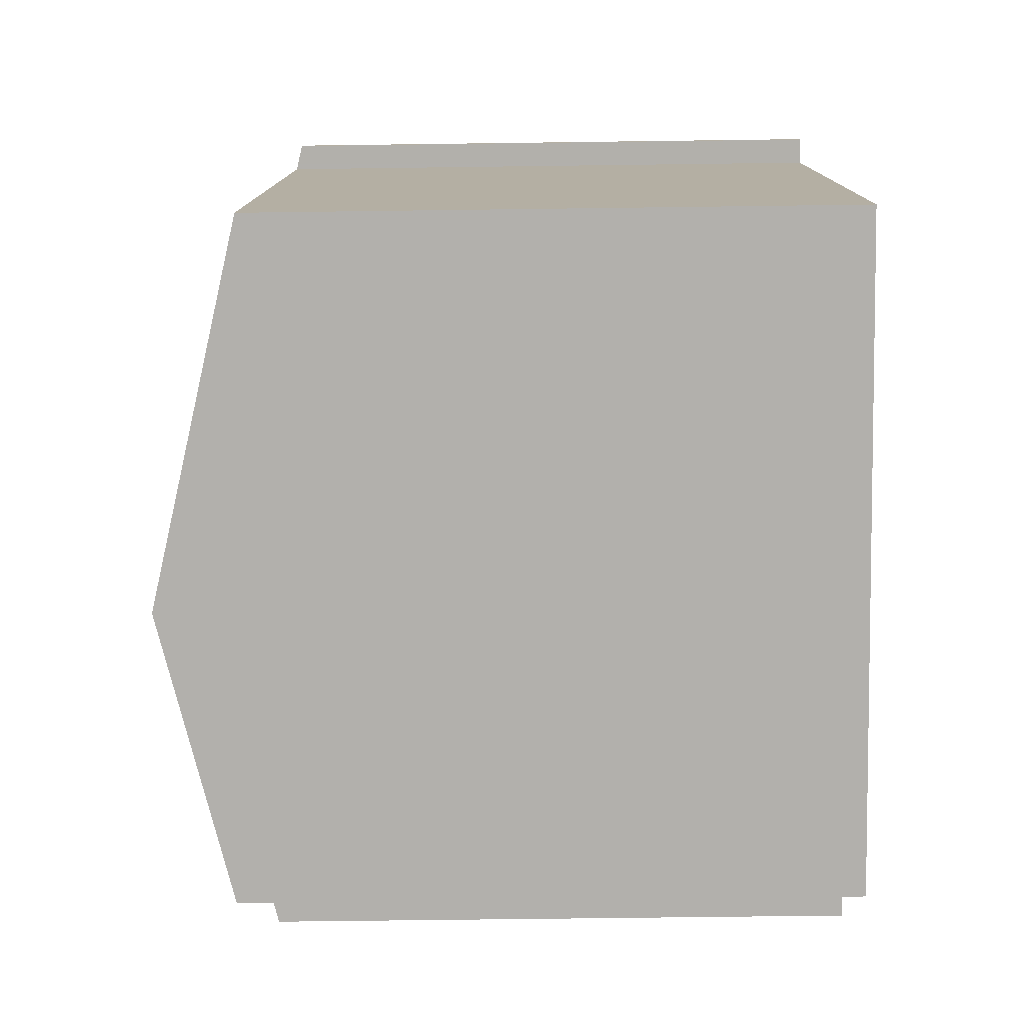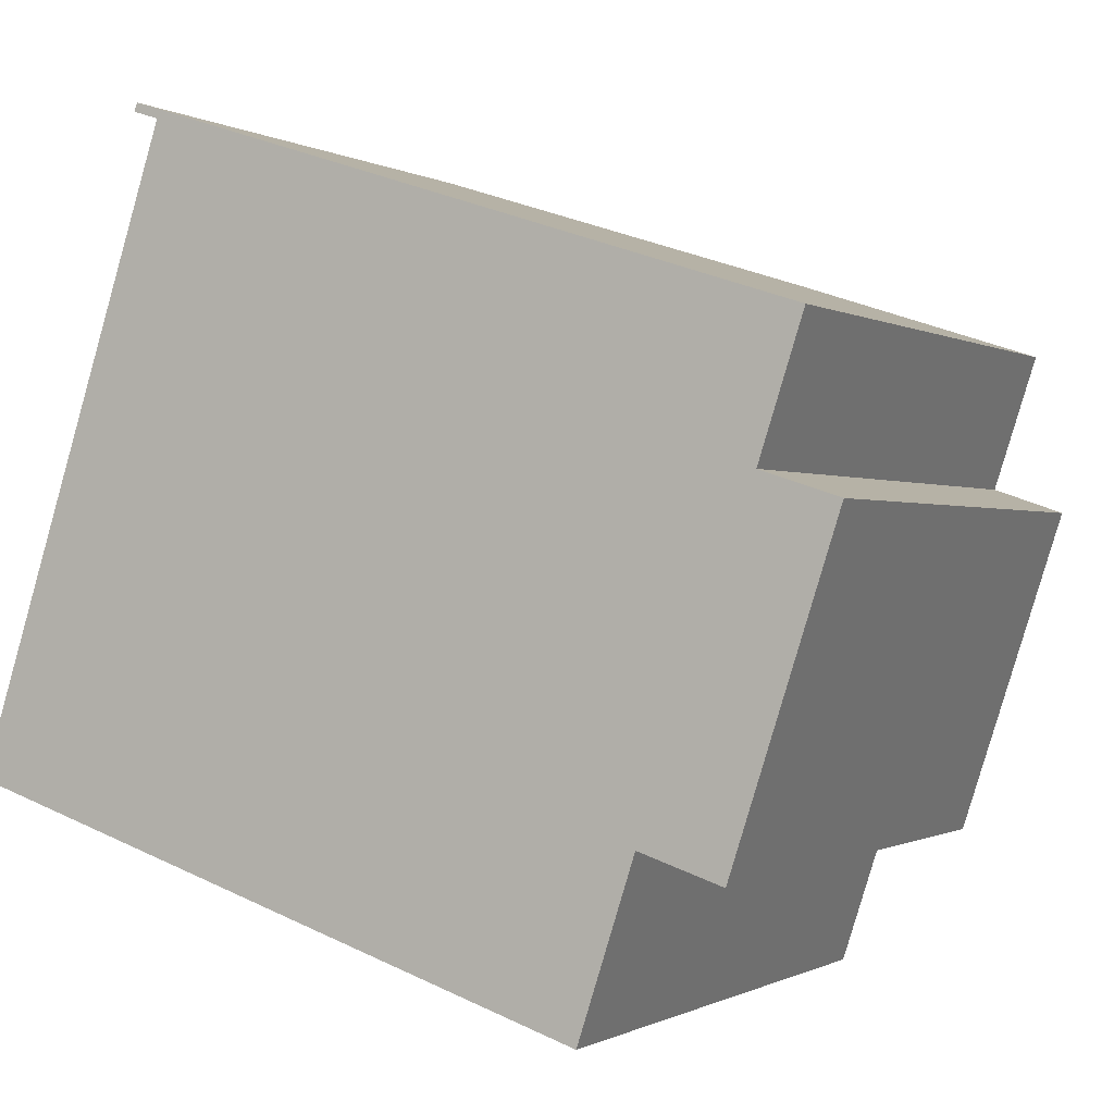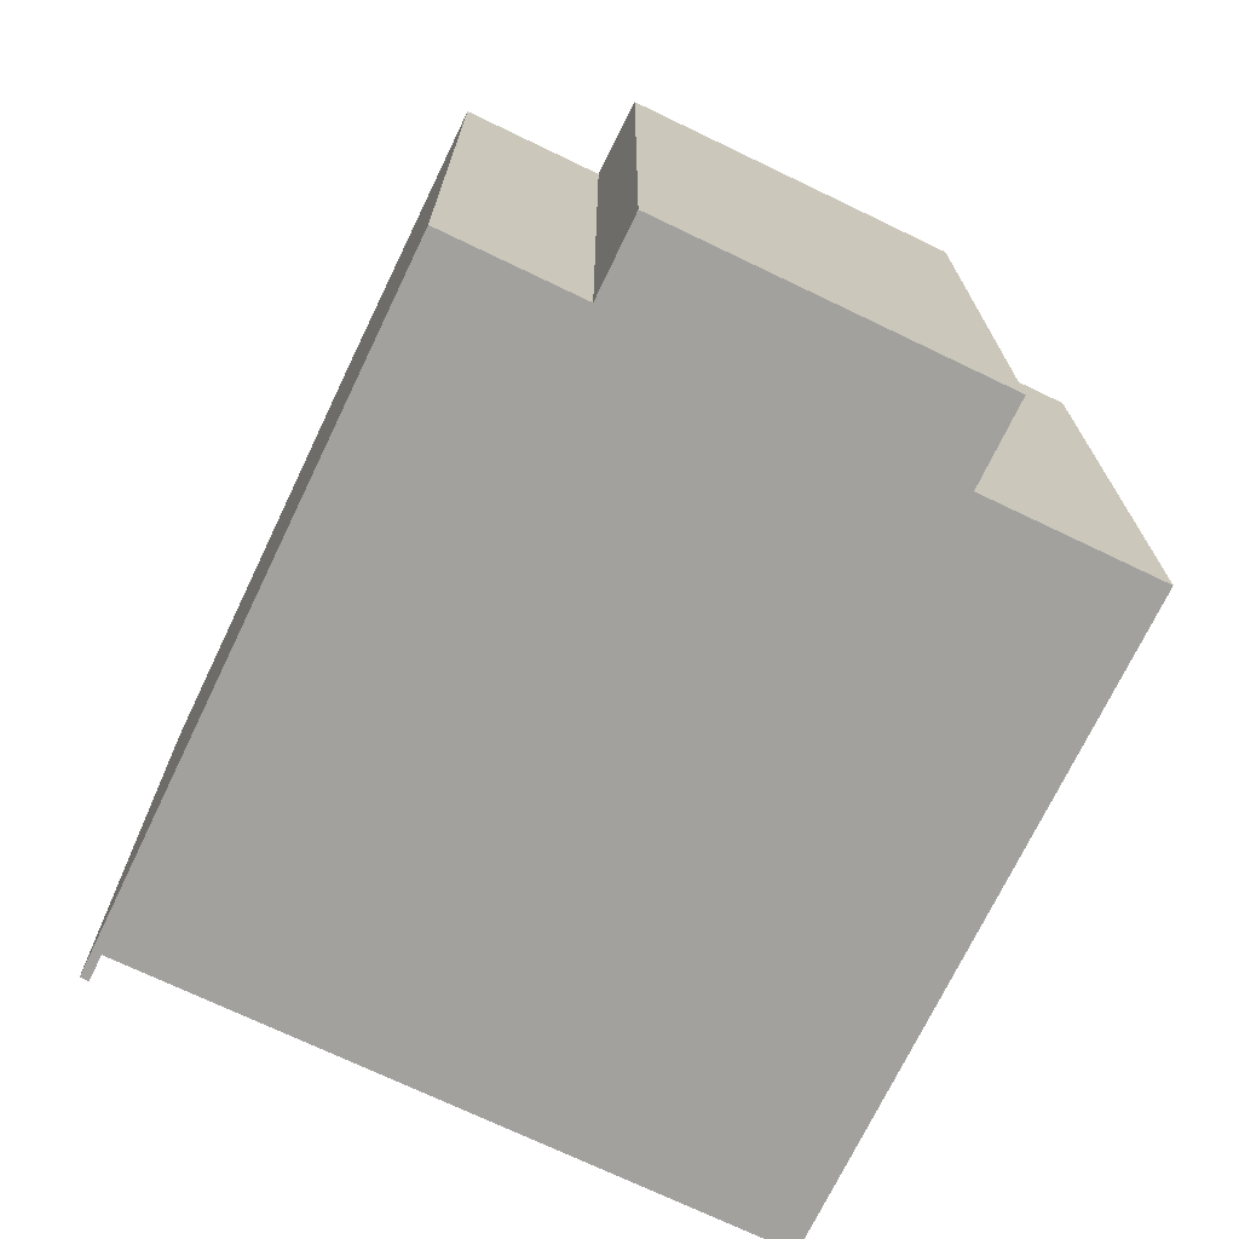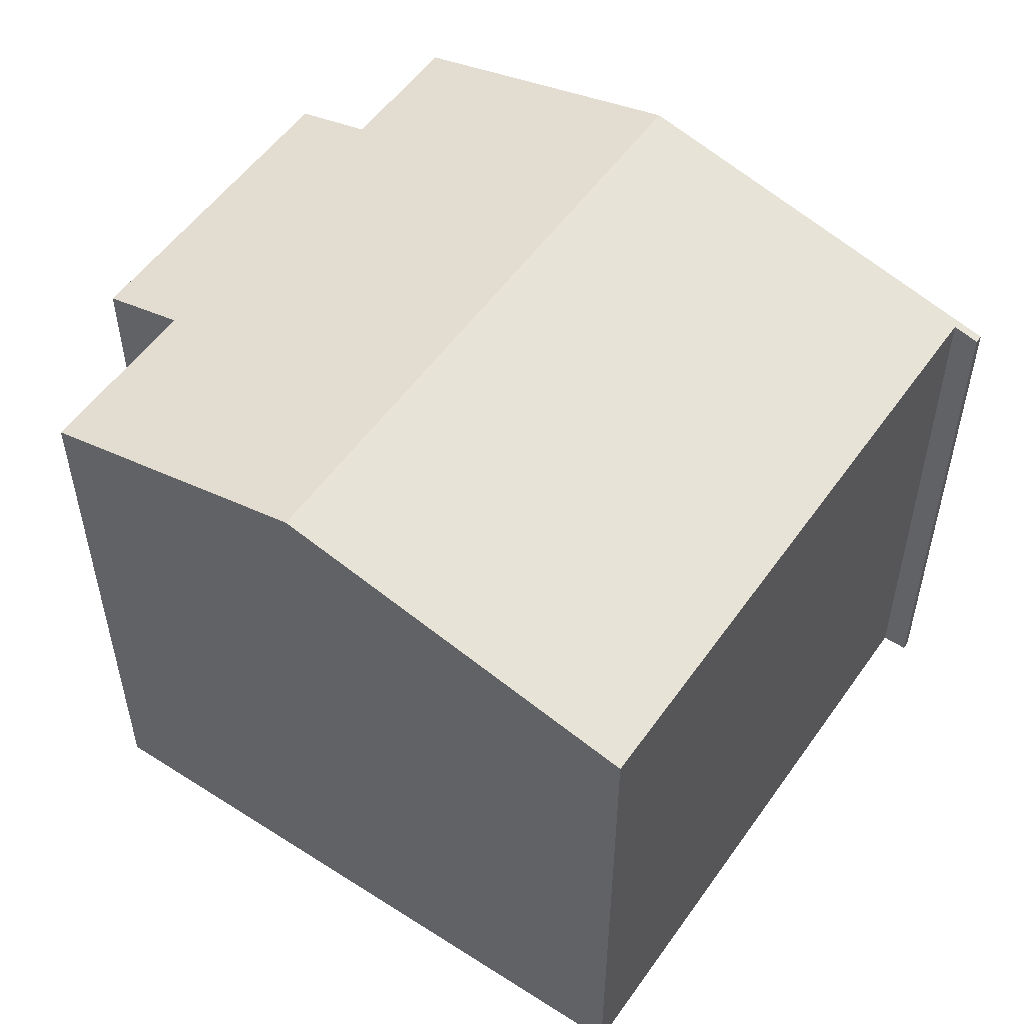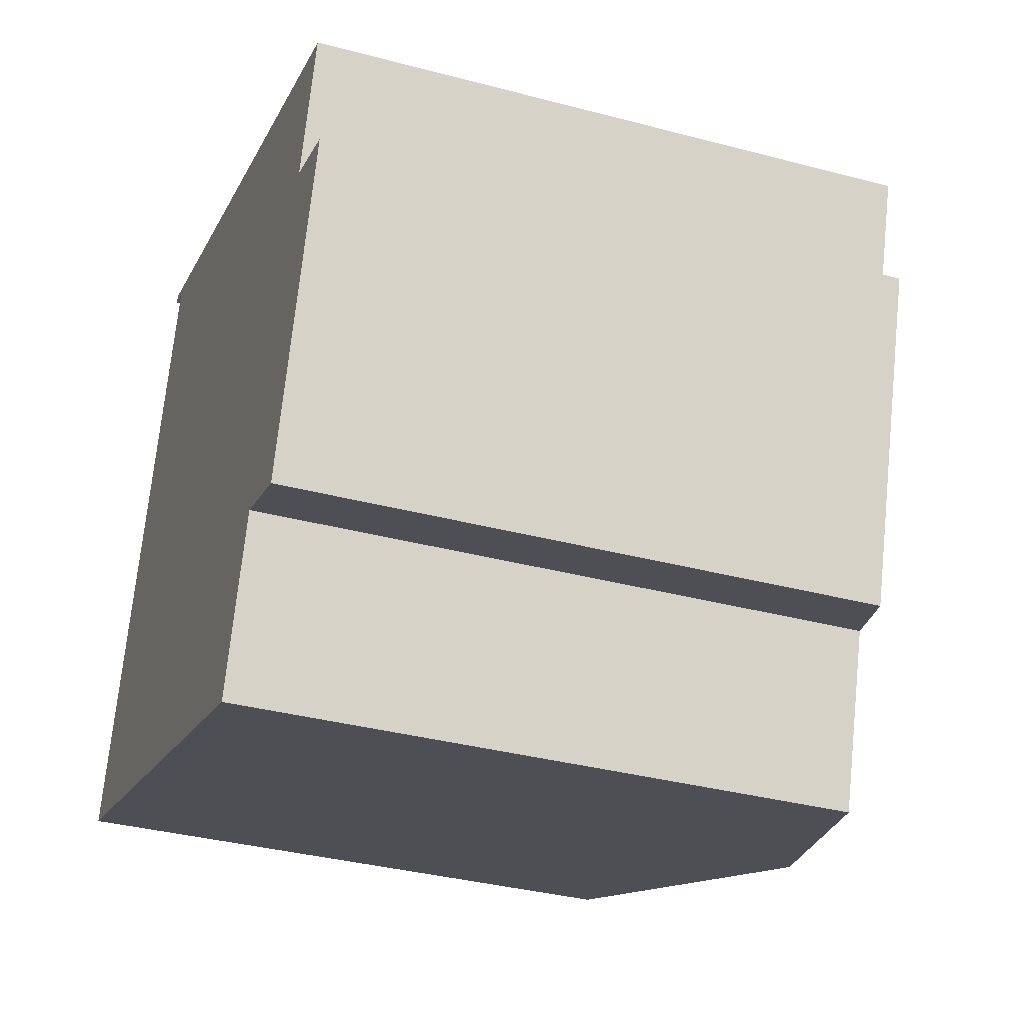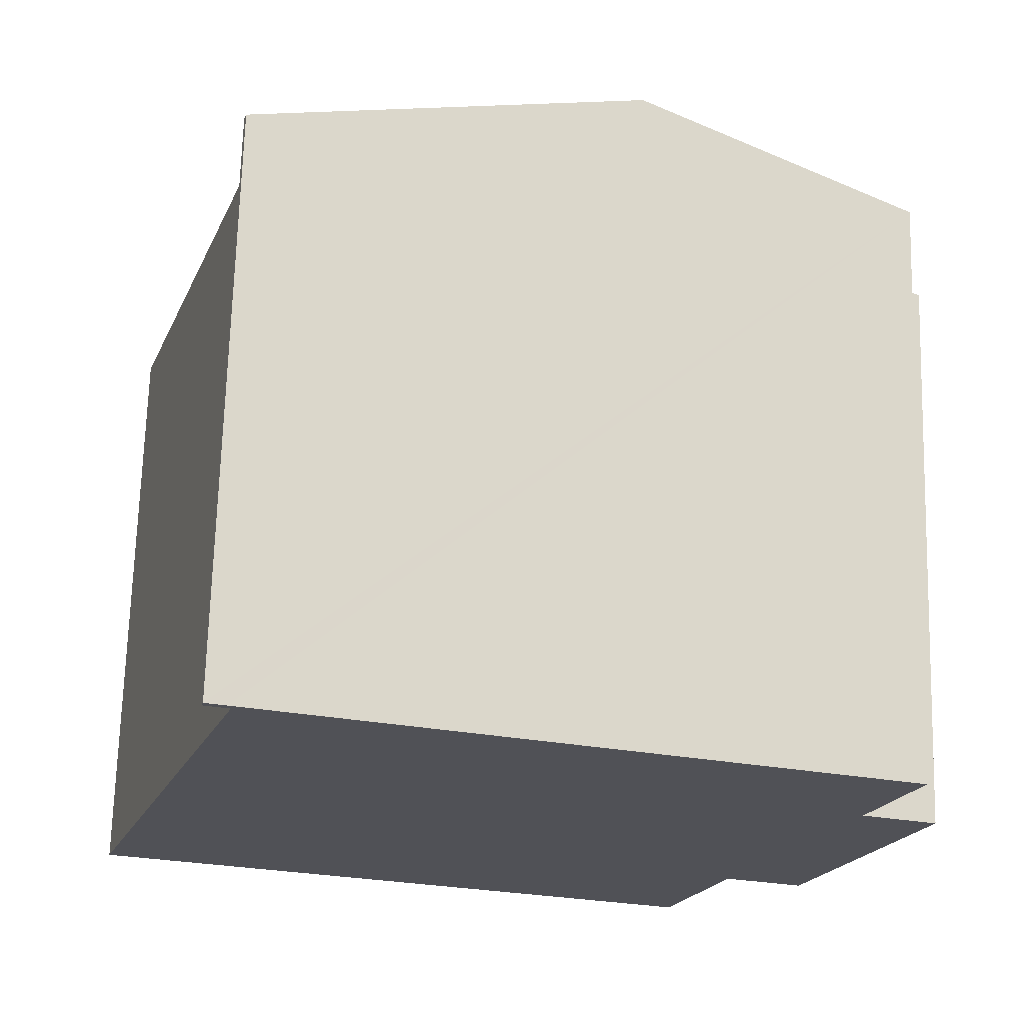
<metadata>
{"format":"obj","ext":"obj","renderer":"f3d","projection":"perspective","resolution":1024,"background":"white","views":[{"elev":-60.6,"azim":-89.2,"up":"+Z"},{"elev":-0.4,"azim":27.6,"up":"+Z"},{"elev":-72.0,"azim":82.4,"up":"+Y"},{"elev":53.5,"azim":-127.6,"up":"+Y"},{"elev":-35.6,"azim":70.7,"up":"+Z"},{"elev":69.7,"azim":1.6,"up":"+Z"}]}
</metadata>
<code>
v  10.18 12.33 9.174
v  11.5 11.05 -3.748
v  6.495 12.33 -2.118
v  12.51 11.05 -0.654
v  14 10.67 -1.141
v  14.12 10.67 -0.784
v  14.48 10.67 0.324
v  15.45 10.67 3.29
v  14.5 11.03 5.095
v  15.83 10.67 4.475
v  15.29 11.03 7.508
v  15.89 10.67 4.643
v  14.88 10.93 4.973
v  3.22 10.55 11.44
v  3.538 10.65 11.17
v  3.171 10.55 11.29
v  3.587 10.65 11.32
v  3.633 10.67 11.14
v  0 10.67 6.534e-16
v  3.171 -6.915e-16 11.29
v  3.22 -7.007e-16 11.44
v  0 0 0
v  3.633 -6.823e-16 11.14
v  3.587 -6.933e-16 11.32
v  15.29 -4.597e-16 7.508
v  10.18 -5.617e-16 9.174
v  14.5 -3.12e-16 5.095
v  15.89 -2.843e-16 4.643
v  14.88 -3.045e-16 4.973
v  15.83 -2.74e-16 4.475
v  14.12 4.801e-17 -0.784
v  14 6.987e-17 -1.141
v  15.45 -2.015e-16 3.29
v  14.48 -1.984e-17 0.324
v  12.51 4.005e-17 -0.654
v  11.5 2.295e-16 -3.748
v  6.495 1.297e-16 -2.118
v  3.538 -6.842e-16 11.17
g defaultobject
f 1 2 3
f 2 1 4
f 4 1 5
f 5 1 6
f 6 1 7
f 7 1 8
f 8 1 9
f 8 9 10
f 9 1 11
f 9 12 10
f 12 9 13
f 14 15 16
f 15 14 17
f 15 17 18
f 18 17 1
f 18 1 3
f 3 19 18
f 20 14 16
f 14 20 21
f 22 18 19
f 18 22 23
f 21 17 14
f 17 21 1
f 1 21 11
f 11 21 24
f 11 24 25
f 25 24 26
f 27 13 9
f 13 27 12
f 12 27 28
f 28 27 29
f 25 9 11
f 9 25 27
f 28 10 12
f 10 28 8
f 8 28 7
f 7 28 6
f 6 28 5
f 5 28 30
f 5 30 31
f 5 31 32
f 31 30 33
f 31 33 34
f 35 2 4
f 2 35 36
f 5 35 4
f 35 5 32
f 36 3 2
f 3 36 19
f 19 36 22
f 22 36 37
f 23 15 18
f 15 23 16
f 16 23 20
f 20 23 38
f 31 35 32
f 35 31 34
f 35 34 33
f 35 33 30
f 35 30 28
f 35 28 29
f 35 37 36
f 37 35 29
f 37 29 27
f 37 27 25
f 37 25 26
f 37 26 22
f 22 26 23
f 23 26 24
f 23 24 38
f 38 24 20
f 20 24 21

</code>
